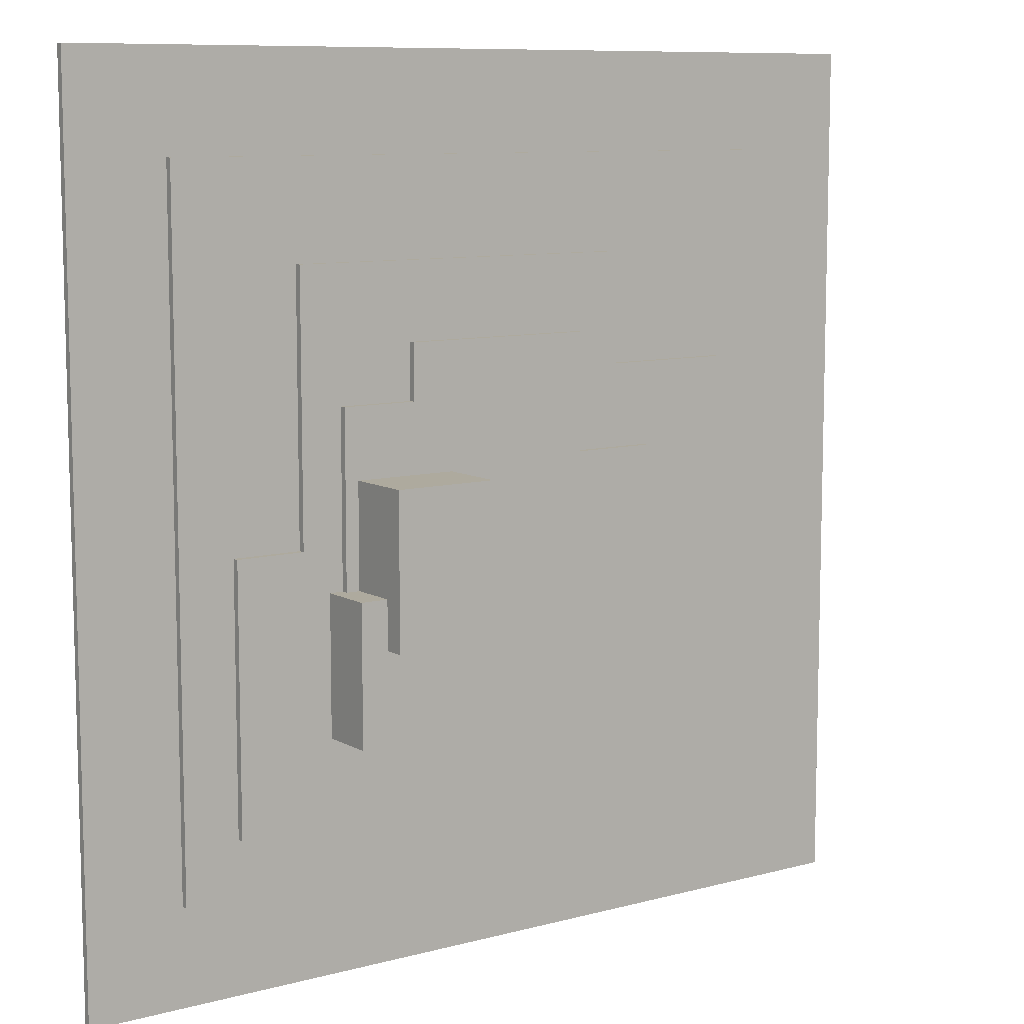
<metadata>
{"format":"obj","ext":"obj","renderer":"f3d","projection":"perspective","resolution":1024,"background":"white","views":[{"elev":9.3,"azim":144.7,"up":"+Z"}]}
</metadata>
<code>
o
v -6.3 0 6.3
v -6.3 0 4.9
v -6.3 0 4.1
v -6.3 0 3.3
v -6.3 0 2.5
v -6.3 0 1.8
v -6.3 0 1
v -6.3 0 0.4
v -6.3 0 -0.4
v -6.3 0 -1
v -6.3 0 -1.8
v -6.3 0 -2.5
v -6.3 0 -3.3
v -6.3 0 -4.1
v -6.3 0 -4.9
v -6.3 0 -6.3
v -6.3 0.1 6.3
v -6.3 0.1 4.9
v -6.3 0.1 4.1
v -6.3 0.1 3.3
v -6.3 0.1 2.5
v -6.3 0.1 1.8
v -6.3 0.1 1
v -6.3 0.1 0.4
v -6.3 0.1 -0.4
v -6.3 0.1 -1
v -6.3 0.1 -1.8
v -6.3 0.1 -2.5
v -6.3 0.1 -3.3
v -6.3 0.1 -4.1
v -6.3 0.1 -4.9
v -6.3 0.1 -6.3
v -4.9 0.1 4.9
v -4.9 0.1 -4.9
v -4.9 0.2 4.9
v -4.9 0.2 -4.9
v -4 0.2 1.9
v -4 0.2 -3.1
v -4 0.3 1.9
v -4 0.3 -3.1
v -2.6 0.3 0.7
v -2.6 0.3 -1.8
v -2.6 0.4 0.7
v -2.6 0.4 -1.8
v -2.1 0.2 3.5
v -2.1 0.2 1.9
v -2.1 0.3 3.5
v -2.1 0.3 1.9
v -1.4 0.3 2.4
v -1.4 0.3 0.7
v -1.4 0.4 2.4
v -1.4 0.4 0.7
v -0.7 0.3 -1.8
v -0.7 0.3 -2.4
v -0.7 0.4 -1.8
v -0.7 0.4 -2.4
v -0.2 0.2 -3.1
v -0.2 0.2 -4.1
v -0.2 0.3 -3.1
v -0.2 0.3 -4.1
v 0.8 0.4 0.6
v 0.8 0.4 -1.6
v 0.8 1.4 0.6
v 0.8 1.4 -1.6
v 1.2 0.3 -2.4
v 1.2 0.3 -2.9
v 1.2 0.4 -1.6
v 1.2 0.4 -2.4
v 1.2 1.1 -1.6
v 1.2 1.1 -2.9
v 1.4 0.3 2.4
v 1.4 0.3 1.6
v 1.4 0.4 2.4
v 1.4 0.4 1.6
v 2.3 0.4 0.6
v 2.3 0.4 -0.9
v 2.3 1.1 -0.9
v 2.3 1.1 -1.6
v 2.3 1.4 0.6
v 2.3 1.4 -1.6
v 2.5 0.3 1.6
v 2.5 0.3 -0.9
v 2.5 0.4 1.6
v 2.5 0.4 -0.9
v 2.7 0.3 -0.9
v 2.7 0.3 -2.9
v 2.7 1.1 -0.9
v 2.7 1.1 -2.9
v 3.1 0.2 3.5
v 3.1 0.2 -0.3
v 3.1 0.3 3.5
v 3.1 0.3 -0.3
v 4.1 0.2 -0.3
v 4.1 0.2 -4.1
v 4.1 0.3 -0.3
v 4.1 0.3 -4.1
v 4.9 0.1 4.9
v 4.9 0.1 -4.9
v 4.9 0.2 4.9
v 4.9 0.2 -4.9
v 6.3 0 6.3
v 6.3 0 4.9
v 6.3 0 4.1
v 6.3 0 3.3
v 6.3 0 2.5
v 6.3 0 1.8
v 6.3 0 1
v 6.3 0 0.4
v 6.3 0 -0.4
v 6.3 0 -1
v 6.3 0 -1.8
v 6.3 0 -2.5
v 6.3 0 -3.3
v 6.3 0 -4.1
v 6.3 0 -4.9
v 6.3 0 -6.3
v 6.3 0.1 6.3
v 6.3 0.1 4.9
v 6.3 0.1 4.1
v 6.3 0.1 3.3
v 6.3 0.1 2.5
v 6.3 0.1 1.8
v 6.3 0.1 1
v 6.3 0.1 0.4
v 6.3 0.1 -0.4
v 6.3 0.1 -1
v 6.3 0.1 -1.8
v 6.3 0.1 -2.5
v 6.3 0.1 -3.3
v 6.3 0.1 -4.1
v 6.3 0.1 -4.9
v 6.3 0.1 -6.3
v -6.3 0 6.3
v -6.3 0.1 6.3
v -4.9 0 6.3
v -4.9 0.1 6.3
v -4.1 0 6.3
v -4.1 0.1 6.3
v -3.3 0 6.3
v -3.3 0.1 6.3
v -2.5 0 6.3
v -2.5 0.1 6.3
v -1.8 0 6.3
v -1.8 0.1 6.3
v -1 0 6.3
v -1 0.1 6.3
v -0.4 0 6.3
v -0.4 0.1 6.3
v 0.4 0 6.3
v 0.4 0.1 6.3
v 1 0 6.3
v 1 0.1 6.3
v 1.8 0 6.3
v 1.8 0.1 6.3
v 2.5 0 6.3
v 2.5 0.1 6.3
v 3.3 0 6.3
v 3.3 0.1 6.3
v 4.1 0 6.3
v 4.1 0.1 6.3
v 4.9 0 6.3
v 4.9 0.1 6.3
v 6.3 0 6.3
v 6.3 0.1 6.3
v -4.9 0.1 4.9
v -4.9 0.2 4.9
v 4.9 0.1 4.9
v 4.9 0.2 4.9
v -2.1 0.2 3.5
v -2.1 0.3 3.5
v 3.1 0.2 3.5
v 3.1 0.3 3.5
v -1.4 0.3 2.4
v -1.4 0.4 2.4
v 1.4 0.3 2.4
v 1.4 0.4 2.4
v -4 0.2 1.9
v -4 0.3 1.9
v -2.1 0.2 1.9
v -2.1 0.3 1.9
v 1.4 0.3 1.6
v 1.4 0.4 1.6
v 2.5 0.3 1.6
v 2.5 0.4 1.6
v -2.6 0.3 0.7
v -2.6 0.4 0.7
v -1.4 0.3 0.7
v -1.4 0.4 0.7
v 0.8 0.4 0.6
v 0.8 1.4 0.6
v 2.3 0.4 0.6
v 2.3 1.4 0.6
v 3.1 0.2 -0.3
v 3.1 0.3 -0.3
v 4.1 0.2 -0.3
v 4.1 0.3 -0.3
v 2.3 0.4 -0.9
v 2.3 1.1 -0.9
v 2.5 0.3 -0.9
v 2.5 0.4 -0.9
v 2.7 0.3 -0.9
v 2.7 1.1 -0.9
v 0.8 0.4 -1.6
v 0.8 1.4 -1.6
v 1.2 0.4 -1.6
v 1.2 1.1 -1.6
v 2.3 1.1 -1.6
v 2.3 1.4 -1.6
v -2.6 0.3 -1.8
v -2.6 0.4 -1.8
v -0.7 0.3 -1.8
v -0.7 0.4 -1.8
v -0.7 0.3 -2.4
v -0.7 0.4 -2.4
v 1.2 0.3 -2.4
v 1.2 0.4 -2.4
v 1.2 0.3 -2.9
v 1.2 1.1 -2.9
v 2.7 0.3 -2.9
v 2.7 1.1 -2.9
v -4 0.2 -3.1
v -4 0.3 -3.1
v -0.2 0.2 -3.1
v -0.2 0.3 -3.1
v -0.2 0.2 -4.1
v -0.2 0.3 -4.1
v 4.1 0.2 -4.1
v 4.1 0.3 -4.1
v -4.9 0.1 -4.9
v -4.9 0.2 -4.9
v 4.9 0.1 -4.9
v 4.9 0.2 -4.9
v -6.3 0 -6.3
v -6.3 0.1 -6.3
v -4.9 0 -6.3
v -4.9 0.1 -6.3
v -4.1 0 -6.3
v -4.1 0.1 -6.3
v -3.3 0 -6.3
v -3.3 0.1 -6.3
v -2.5 0 -6.3
v -2.5 0.1 -6.3
v -1.8 0 -6.3
v -1.8 0.1 -6.3
v -1 0 -6.3
v -1 0.1 -6.3
v -0.4 0 -6.3
v -0.4 0.1 -6.3
v 0.4 0 -6.3
v 0.4 0.1 -6.3
v 1 0 -6.3
v 1 0.1 -6.3
v 1.8 0 -6.3
v 1.8 0.1 -6.3
v 2.5 0 -6.3
v 2.5 0.1 -6.3
v 3.3 0 -6.3
v 3.3 0.1 -6.3
v 4.1 0 -6.3
v 4.1 0.1 -6.3
v 4.9 0 -6.3
v 4.9 0.1 -6.3
v 6.3 0 -6.3
v 6.3 0.1 -6.3
v -6.3 0 6.3
v -4.9 0 6.3
v -4.1 0 6.3
v -3.3 0 6.3
v -2.5 0 6.3
v -1.8 0 6.3
v -1 0 6.3
v -0.4 0 6.3
v 0.4 0 6.3
v 1 0 6.3
v 1.8 0 6.3
v 2.5 0 6.3
v 3.3 0 6.3
v 4.1 0 6.3
v 4.9 0 6.3
v 6.3 0 6.3
v -4.9 0 6.2
v -4.1 0 6.2
v -3.3 0 6.2
v -2.5 0 6.2
v -1.8 0 6.2
v -1 0 6.2
v -0.4 0 6.2
v 0.4 0 6.2
v 1 0 6.2
v 1.8 0 6.2
v 2.5 0 6.2
v 3.3 0 6.2
v 4.1 0 6.2
v 4.9 0 6.2
v -6.3 0 4.9
v -6.2 0 4.9
v 6.2 0 4.9
v 6.3 0 4.9
v -6.3 0 4.1
v -6.2 0 4.1
v -1 0 4.1
v -0.9 0 4.1
v 0.7 0 4.1
v 0.8 0 4.1
v 2.2 0 4.1
v 2.3 0 4.1
v 6.2 0 4.1
v 6.3 0 4.1
v -6.3 0 3.3
v -6.2 0 3.3
v 6.2 0 3.3
v 6.3 0 3.3
v -6.3 0 2.5
v -6.2 0 2.5
v 6.2 0 2.5
v 6.3 0 2.5
v -6.3 0 1.8
v -6.2 0 1.8
v 6.2 0 1.8
v 6.3 0 1.8
v -1 0 1.3
v -0.9 0 1.3
v 0.7 0 1.3
v 0.8 0 1.3
v 2.2 0 1.3
v 2.3 0 1.3
v -6.3 0 1
v -6.2 0 1
v 6.2 0 1
v 6.3 0 1
v -6.3 0 0.4
v -6.2 0 0.4
v 6.2 0 0.4
v 6.3 0 0.4
v -6.3 0 -0.4
v -6.2 0 -0.4
v 6.2 0 -0.4
v 6.3 0 -0.4
v -6.3 0 -1
v -6.2 0 -1
v 6.2 0 -1
v 6.3 0 -1
v -2.6 0 -1.2
v -2.5 0 -1.2
v -1 0 -1.5
v -0.9 0 -1.5
v 0.7 0 -1.5
v 0.8 0 -1.5
v 2.2 0 -1.5
v 2.3 0 -1.5
v -6.3 0 -1.8
v -6.2 0 -1.8
v 6.2 0 -1.8
v 6.3 0 -1.8
v -6.3 0 -2.5
v -6.2 0 -2.5
v 6.2 0 -2.5
v 6.3 0 -2.5
v -6.3 0 -3.3
v -6.2 0 -3.3
v 6.2 0 -3.3
v 6.3 0 -3.3
v -6.3 0 -4.1
v -6.2 0 -4.1
v -2.6 0 -4.1
v -2.5 0 -4.1
v -1 0 -4.1
v -0.9 0 -4.1
v 0.7 0 -4.1
v 0.8 0 -4.1
v 2.2 0 -4.1
v 2.3 0 -4.1
v 6.2 0 -4.1
v 6.3 0 -4.1
v -6.3 0 -4.9
v -6.2 0 -4.9
v 6.2 0 -4.9
v 6.3 0 -4.9
v -4.9 0 -6.2
v -4.1 0 -6.2
v -3.3 0 -6.2
v -2.5 0 -6.2
v -1.8 0 -6.2
v -1 0 -6.2
v -0.4 0 -6.2
v 0.4 0 -6.2
v 1 0 -6.2
v 1.8 0 -6.2
v 2.5 0 -6.2
v 3.3 0 -6.2
v 4.1 0 -6.2
v 4.9 0 -6.2
v -6.3 0 -6.3
v -4.9 0 -6.3
v -4.1 0 -6.3
v -3.3 0 -6.3
v -2.5 0 -6.3
v -1.8 0 -6.3
v -1 0 -6.3
v -0.4 0 -6.3
v 0.4 0 -6.3
v 1 0 -6.3
v 1.8 0 -6.3
v 2.5 0 -6.3
v 3.3 0 -6.3
v 4.1 0 -6.3
v 4.9 0 -6.3
v 6.3 0 -6.3
v -6.3 0.1 6.3
v -4.9 0.1 6.3
v -4.1 0.1 6.3
v -3.3 0.1 6.3
v -2.5 0.1 6.3
v -1.8 0.1 6.3
v -1 0.1 6.3
v -0.4 0.1 6.3
v 0.4 0.1 6.3
v 1 0.1 6.3
v 1.8 0.1 6.3
v 2.5 0.1 6.3
v 3.3 0.1 6.3
v 4.1 0.1 6.3
v 4.9 0.1 6.3
v 6.3 0.1 6.3
v -4.9 0.1 6.2
v -4.1 0.1 6.2
v -3.3 0.1 6.2
v -2.5 0.1 6.2
v -1.8 0.1 6.2
v -1 0.1 6.2
v -0.4 0.1 6.2
v 0.4 0.1 6.2
v 1 0.1 6.2
v 1.8 0.1 6.2
v 2.5 0.1 6.2
v 3.3 0.1 6.2
v 4.1 0.1 6.2
v 4.9 0.1 6.2
v -6.3 0.1 4.9
v -6.2 0.1 4.9
v -4.9 0.1 4.9
v 4.9 0.1 4.9
v 6.2 0.1 4.9
v 6.3 0.1 4.9
v -6.3 0.1 4.1
v -6.2 0.1 4.1
v 6.2 0.1 4.1
v 6.3 0.1 4.1
v -6.3 0.1 3.3
v -6.2 0.1 3.3
v 6.2 0.1 3.3
v 6.3 0.1 3.3
v -6.3 0.1 2.5
v -6.2 0.1 2.5
v 6.2 0.1 2.5
v 6.3 0.1 2.5
v -6.3 0.1 1.8
v -6.2 0.1 1.8
v 6.2 0.1 1.8
v 6.3 0.1 1.8
v -6.3 0.1 1
v -6.2 0.1 1
v 6.2 0.1 1
v 6.3 0.1 1
v -6.3 0.1 0.4
v -6.2 0.1 0.4
v 6.2 0.1 0.4
v 6.3 0.1 0.4
v -6.3 0.1 -0.4
v -6.2 0.1 -0.4
v 6.2 0.1 -0.4
v 6.3 0.1 -0.4
v -6.3 0.1 -1
v -6.2 0.1 -1
v 6.2 0.1 -1
v 6.3 0.1 -1
v -6.3 0.1 -1.8
v -6.2 0.1 -1.8
v 6.2 0.1 -1.8
v 6.3 0.1 -1.8
v -6.3 0.1 -2.5
v -6.2 0.1 -2.5
v 6.2 0.1 -2.5
v 6.3 0.1 -2.5
v -6.3 0.1 -3.3
v -6.2 0.1 -3.3
v 6.2 0.1 -3.3
v 6.3 0.1 -3.3
v -6.3 0.1 -4.1
v -6.2 0.1 -4.1
v 6.2 0.1 -4.1
v 6.3 0.1 -4.1
v -6.3 0.1 -4.9
v -6.2 0.1 -4.9
v -4.9 0.1 -4.9
v 4.9 0.1 -4.9
v 6.2 0.1 -4.9
v 6.3 0.1 -4.9
v -4.9 0.1 -6.2
v -4.1 0.1 -6.2
v -3.3 0.1 -6.2
v -2.5 0.1 -6.2
v -1.8 0.1 -6.2
v -1 0.1 -6.2
v -0.4 0.1 -6.2
v 0.4 0.1 -6.2
v 1 0.1 -6.2
v 1.8 0.1 -6.2
v 2.5 0.1 -6.2
v 3.3 0.1 -6.2
v 4.1 0.1 -6.2
v 4.9 0.1 -6.2
v -6.3 0.1 -6.3
v -4.9 0.1 -6.3
v -4.1 0.1 -6.3
v -3.3 0.1 -6.3
v -2.5 0.1 -6.3
v -1.8 0.1 -6.3
v -1 0.1 -6.3
v -0.4 0.1 -6.3
v 0.4 0.1 -6.3
v 1 0.1 -6.3
v 1.8 0.1 -6.3
v 2.5 0.1 -6.3
v 3.3 0.1 -6.3
v 4.1 0.1 -6.3
v 4.9 0.1 -6.3
v 6.3 0.1 -6.3
v -4.9 0.2 4.9
v 4.9 0.2 4.9
v -2.1 0.2 3.5
v 3.1 0.2 3.5
v -4 0.2 1.9
v -2.1 0.2 1.9
v 3.1 0.2 -0.3
v 4.1 0.2 -0.3
v -4 0.2 -3.1
v -0.2 0.2 -3.1
v -0.2 0.2 -4.1
v 4.1 0.2 -4.1
v -4.9 0.2 -4.9
v 4.9 0.2 -4.9
v -2.1 0.3 3.5
v 3.1 0.3 3.5
v -1.4 0.3 2.4
v 1.4 0.3 2.4
v -4 0.3 1.9
v -2.1 0.3 1.9
v 1.4 0.3 1.6
v 2.5 0.3 1.6
v -2.6 0.3 0.7
v -1.4 0.3 0.7
v 3.1 0.3 -0.3
v 4.1 0.3 -0.3
v 2.5 0.3 -0.9
v 2.7 0.3 -0.9
v -2.6 0.3 -1.8
v -0.7 0.3 -1.8
v -0.7 0.3 -2.4
v 1.2 0.3 -2.4
v 1.2 0.3 -2.9
v 2.7 0.3 -2.9
v -4 0.3 -3.1
v -0.2 0.3 -3.1
v -0.2 0.3 -4.1
v 4.1 0.3 -4.1
v -1.4 0.4 2.4
v 1.4 0.4 2.4
v 1.4 0.4 1.6
v 2.5 0.4 1.6
v -2.6 0.4 0.7
v -1.4 0.4 0.7
v 0.8 0.4 0.6
v 2.3 0.4 0.6
v 2.3 0.4 -0.9
v 2.5 0.4 -0.9
v 0.8 0.4 -1.6
v 1.2 0.4 -1.6
v -2.6 0.4 -1.8
v -0.7 0.4 -1.8
v -0.7 0.4 -2.4
v 1.2 0.4 -2.4
v 2.3 1.1 -0.9
v 2.7 1.1 -0.9
v 1.2 1.1 -1.6
v 2.3 1.1 -1.6
v 1.2 1.1 -2.9
v 2.7 1.1 -2.9
v 0.8 1.4 0.6
v 2.3 1.4 0.6
v 0.8 1.4 -1.6
v 2.3 1.4 -1.6
f 17 2 1
f 18 3 2
f 18 2 17
f 19 4 3
f 19 3 18
f 20 5 4
f 20 4 19
f 21 6 5
f 21 5 20
f 22 7 6
f 22 6 21
f 23 8 7
f 23 7 22
f 24 9 8
f 24 8 23
f 25 10 9
f 25 9 24
f 26 11 10
f 26 10 25
f 27 12 11
f 27 11 26
f 28 13 12
f 28 12 27
f 29 14 13
f 29 13 28
f 30 15 14
f 30 14 29
f 31 16 15
f 31 15 30
f 32 16 31
f 35 34 33
f 36 34 35
f 39 38 37
f 40 38 39
f 43 42 41
f 44 42 43
f 47 46 45
f 48 46 47
f 51 50 49
f 52 50 51
f 55 54 53
f 56 54 55
f 59 58 57
f 60 58 59
f 63 62 61
f 64 62 63
f 68 66 65
f 69 68 67
f 70 66 68
f 70 68 69
f 71 72 73
f 73 72 74
f 75 76 77
f 75 77 79
f 77 78 79
f 79 78 80
f 81 82 83
f 83 82 84
f 85 86 87
f 87 86 88
f 89 90 91
f 91 90 92
f 93 94 95
f 95 94 96
f 97 98 99
f 99 98 100
f 101 102 117
f 102 103 118
f 117 102 118
f 103 104 119
f 118 103 119
f 104 105 120
f 119 104 120
f 105 106 121
f 120 105 121
f 106 107 122
f 121 106 122
f 107 108 123
f 122 107 123
f 108 109 124
f 123 108 124
f 109 110 125
f 124 109 125
f 110 111 126
f 125 110 126
f 111 112 127
f 126 111 127
f 112 113 128
f 127 112 128
f 113 114 129
f 128 113 129
f 114 115 130
f 129 114 130
f 115 116 131
f 130 115 131
f 131 116 132
f 135 134 133
f 136 134 135
f 137 136 135
f 138 136 137
f 139 138 137
f 140 138 139
f 141 140 139
f 142 140 141
f 143 142 141
f 144 142 143
f 145 144 143
f 146 144 145
f 147 146 145
f 148 146 147
f 149 148 147
f 150 148 149
f 151 150 149
f 152 150 151
f 153 152 151
f 154 152 153
f 155 154 153
f 156 154 155
f 157 156 155
f 158 156 157
f 159 158 157
f 160 158 159
f 161 160 159
f 162 160 161
f 163 162 161
f 164 162 163
f 167 166 165
f 168 166 167
f 171 170 169
f 172 170 171
f 175 174 173
f 176 174 175
f 179 178 177
f 180 178 179
f 183 182 181
f 184 182 183
f 187 186 185
f 188 186 187
f 191 190 189
f 192 190 191
f 195 194 193
f 196 194 195
f 200 198 197
f 201 200 199
f 202 198 200
f 202 200 201
f 203 204 205
f 205 204 206
f 206 204 207
f 207 204 208
f 209 210 211
f 211 210 212
f 213 214 215
f 215 214 216
f 217 218 219
f 219 218 220
f 221 222 223
f 223 222 224
f 225 226 227
f 227 226 228
f 229 230 231
f 231 230 232
f 233 234 235
f 235 234 236
f 235 236 237
f 237 236 238
f 237 238 239
f 239 238 240
f 239 240 241
f 241 240 242
f 241 242 243
f 243 242 244
f 243 244 245
f 245 244 246
f 245 246 247
f 247 246 248
f 247 248 249
f 249 248 250
f 249 250 251
f 251 250 252
f 251 252 253
f 253 252 254
f 253 254 255
f 255 254 256
f 255 256 257
f 257 256 258
f 257 258 259
f 259 258 260
f 259 260 261
f 261 260 262
f 261 262 263
f 263 262 264
f 281 266 265
f 281 267 266
f 282 268 267
f 282 267 281
f 283 269 268
f 283 268 282
f 284 270 269
f 284 269 283
f 285 271 270
f 285 270 284
f 286 272 271
f 286 271 285
f 287 273 272
f 287 272 286
f 288 274 273
f 288 273 287
f 289 275 274
f 289 274 288
f 290 276 275
f 290 275 289
f 291 277 276
f 291 276 290
f 292 278 277
f 292 277 291
f 293 279 278
f 293 278 292
f 294 280 279
f 294 279 293
f 295 293 292
f 295 292 291
f 295 294 293
f 295 291 290
f 295 290 289
f 295 289 288
f 295 288 287
f 295 287 286
f 295 286 285
f 295 285 284
f 295 284 283
f 295 283 282
f 295 282 281
f 295 281 265
f 296 294 295
f 297 280 294
f 297 294 296
f 298 280 297
f 299 296 295
f 300 297 296
f 300 296 299
f 301 297 300
f 302 297 301
f 303 297 302
f 304 297 303
f 305 297 304
f 306 297 305
f 307 298 297
f 307 297 306
f 308 298 307
f 309 300 299
f 309 301 300
f 310 301 309
f 311 308 307
f 311 307 306
f 312 308 311
f 313 310 309
f 314 301 310
f 314 310 313
f 315 311 306
f 315 312 311
f 316 312 315
f 317 314 313
f 318 301 314
f 318 314 317
f 319 315 306
f 319 316 315
f 320 316 319
f 321 302 301
f 321 301 318
f 322 303 302
f 322 302 321
f 323 304 303
f 323 303 322
f 324 305 304
f 324 304 323
f 325 306 305
f 325 305 324
f 326 319 306
f 326 306 325
f 327 318 317
f 328 324 323
f 328 318 327
f 328 321 318
f 328 326 325
f 328 325 324
f 328 322 321
f 328 323 322
f 329 319 326
f 329 326 328
f 329 320 319
f 330 320 329
f 331 328 327
f 331 329 328
f 331 330 329
f 332 330 331
f 333 330 332
f 334 330 333
f 335 332 331
f 336 333 332
f 336 332 335
f 337 334 333
f 337 333 336
f 338 334 337
f 339 336 335
f 339 337 336
f 339 338 337
f 340 338 339
f 341 338 340
f 342 338 341
f 343 341 340
f 344 341 343
f 345 341 344
f 346 341 345
f 347 341 346
f 348 341 347
f 349 341 348
f 350 341 349
f 351 340 339
f 352 343 340
f 352 340 351
f 353 341 350
f 353 342 341
f 354 342 353
f 355 352 351
f 356 343 352
f 356 352 355
f 357 353 350
f 357 354 353
f 358 354 357
f 359 356 355
f 360 343 356
f 360 356 359
f 361 357 350
f 361 358 357
f 362 358 361
f 363 360 359
f 364 343 360
f 364 360 363
f 365 344 343
f 365 343 364
f 366 345 344
f 366 344 365
f 367 346 345
f 367 345 366
f 368 347 346
f 368 346 367
f 369 348 347
f 369 347 368
f 370 349 348
f 370 348 369
f 371 350 349
f 371 349 370
f 372 361 350
f 372 350 371
f 372 362 361
f 373 362 372
f 374 362 373
f 375 364 363
f 376 365 364
f 376 364 375
f 376 366 365
f 376 367 366
f 376 373 372
f 376 372 371
f 376 371 370
f 376 368 367
f 376 369 368
f 376 370 369
f 377 374 373
f 377 373 376
f 378 374 377
f 379 376 375
f 379 377 376
f 379 378 377
f 380 378 379
f 381 378 380
f 382 378 381
f 383 378 382
f 384 378 383
f 385 378 384
f 386 378 385
f 387 378 386
f 388 378 387
f 389 378 388
f 390 378 389
f 391 378 390
f 392 378 391
f 393 379 375
f 394 380 379
f 394 379 393
f 395 381 380
f 395 380 394
f 396 382 381
f 396 381 395
f 397 383 382
f 397 382 396
f 398 384 383
f 398 383 397
f 399 385 384
f 399 384 398
f 400 386 385
f 400 385 399
f 401 387 386
f 401 386 400
f 402 388 387
f 402 387 401
f 403 389 388
f 403 388 402
f 404 390 389
f 404 389 403
f 405 391 390
f 405 390 404
f 406 392 391
f 406 391 405
f 407 378 392
f 407 392 406
f 408 378 407
f 409 410 425
f 410 411 425
f 411 412 426
f 425 411 426
f 412 413 427
f 426 412 427
f 413 414 428
f 427 413 428
f 414 415 429
f 428 414 429
f 415 416 430
f 429 415 430
f 416 417 431
f 430 416 431
f 417 418 432
f 431 417 432
f 418 419 433
f 432 418 433
f 419 420 434
f 433 419 434
f 420 421 435
f 434 420 435
f 421 422 436
f 435 421 436
f 422 423 437
f 436 422 437
f 423 424 438
f 437 423 438
f 436 437 439
f 435 436 439
f 437 438 439
f 434 435 439
f 433 434 439
f 432 433 439
f 431 432 439
f 430 431 439
f 429 430 439
f 428 429 439
f 427 428 439
f 426 427 439
f 425 426 439
f 409 425 439
f 439 438 440
f 440 438 441
f 438 424 442
f 441 438 442
f 442 424 443
f 443 424 444
f 439 440 445
f 440 441 446
f 445 440 446
f 443 444 447
f 442 443 447
f 447 444 448
f 445 446 449
f 446 441 450
f 449 446 450
f 442 447 451
f 447 448 451
f 451 448 452
f 449 450 453
f 450 441 454
f 453 450 454
f 442 451 455
f 451 452 455
f 455 452 456
f 453 454 457
f 454 441 458
f 457 454 458
f 442 455 459
f 455 456 459
f 459 456 460
f 457 458 461
f 458 441 462
f 461 458 462
f 442 459 463
f 459 460 463
f 463 460 464
f 461 462 465
f 462 441 466
f 465 462 466
f 442 463 467
f 463 464 467
f 467 464 468
f 465 466 469
f 466 441 470
f 469 466 470
f 442 467 471
f 467 468 471
f 471 468 472
f 469 470 473
f 470 441 474
f 473 470 474
f 442 471 475
f 471 472 475
f 475 472 476
f 473 474 477
f 474 441 478
f 477 474 478
f 442 475 479
f 475 476 479
f 479 476 480
f 477 478 481
f 478 441 482
f 481 478 482
f 442 479 483
f 479 480 483
f 483 480 484
f 481 482 485
f 482 441 486
f 485 482 486
f 442 483 487
f 483 484 487
f 487 484 488
f 485 486 489
f 486 441 490
f 489 486 490
f 442 487 491
f 487 488 491
f 491 488 492
f 489 490 493
f 490 441 494
f 493 490 494
f 494 441 495
f 442 491 496
f 491 492 497
f 496 491 497
f 497 492 498
f 494 495 499
f 495 496 499
f 497 498 499
f 496 497 499
f 493 494 499
f 499 498 500
f 500 498 501
f 501 498 502
f 502 498 503
f 503 498 504
f 504 498 505
f 505 498 506
f 506 498 507
f 507 498 508
f 508 498 509
f 509 498 510
f 510 498 511
f 511 498 512
f 493 499 513
f 499 500 514
f 513 499 514
f 500 501 515
f 514 500 515
f 501 502 516
f 515 501 516
f 502 503 517
f 516 502 517
f 503 504 518
f 517 503 518
f 504 505 519
f 518 504 519
f 505 506 520
f 519 505 520
f 506 507 521
f 520 506 521
f 507 508 522
f 521 507 522
f 508 509 523
f 522 508 523
f 509 510 524
f 523 509 524
f 510 511 525
f 524 510 525
f 511 512 526
f 525 511 526
f 512 498 527
f 526 512 527
f 527 498 528
f 529 530 531
f 531 530 532
f 529 531 533
f 533 531 534
f 532 530 535
f 535 530 536
f 529 533 537
f 537 538 539
f 536 530 540
f 537 539 541
f 539 540 541
f 529 537 541
f 540 530 542
f 541 540 542
f 543 544 545
f 545 544 546
f 543 545 548
f 546 544 549
f 549 544 550
f 547 548 551
f 548 545 552
f 551 548 552
f 550 544 553
f 550 553 555
f 553 554 555
f 555 554 556
f 547 551 557
f 557 558 559
f 559 560 561
f 556 554 562
f 559 561 563
f 561 562 563
f 547 557 563
f 557 559 563
f 563 562 564
f 564 562 565
f 562 554 566
f 565 562 566
f 567 568 569
f 567 569 572
f 569 570 572
f 572 570 573
f 571 572 573
f 573 570 574
f 574 570 575
f 575 570 576
f 571 573 577
f 571 577 579
f 577 578 579
f 579 578 580
f 580 578 581
f 581 578 582
f 583 584 586
f 585 586 587
f 586 584 588
f 587 586 588
f 589 590 591
f 591 590 592

</code>
